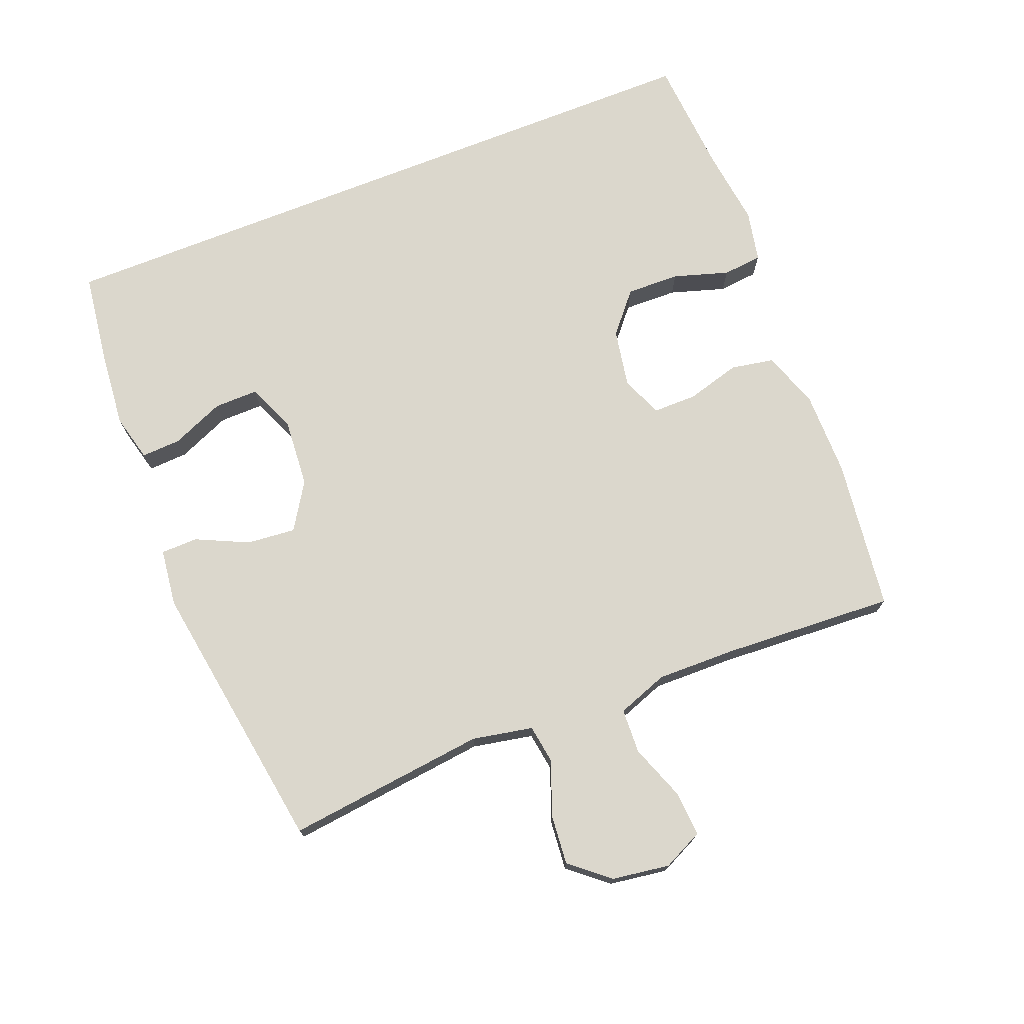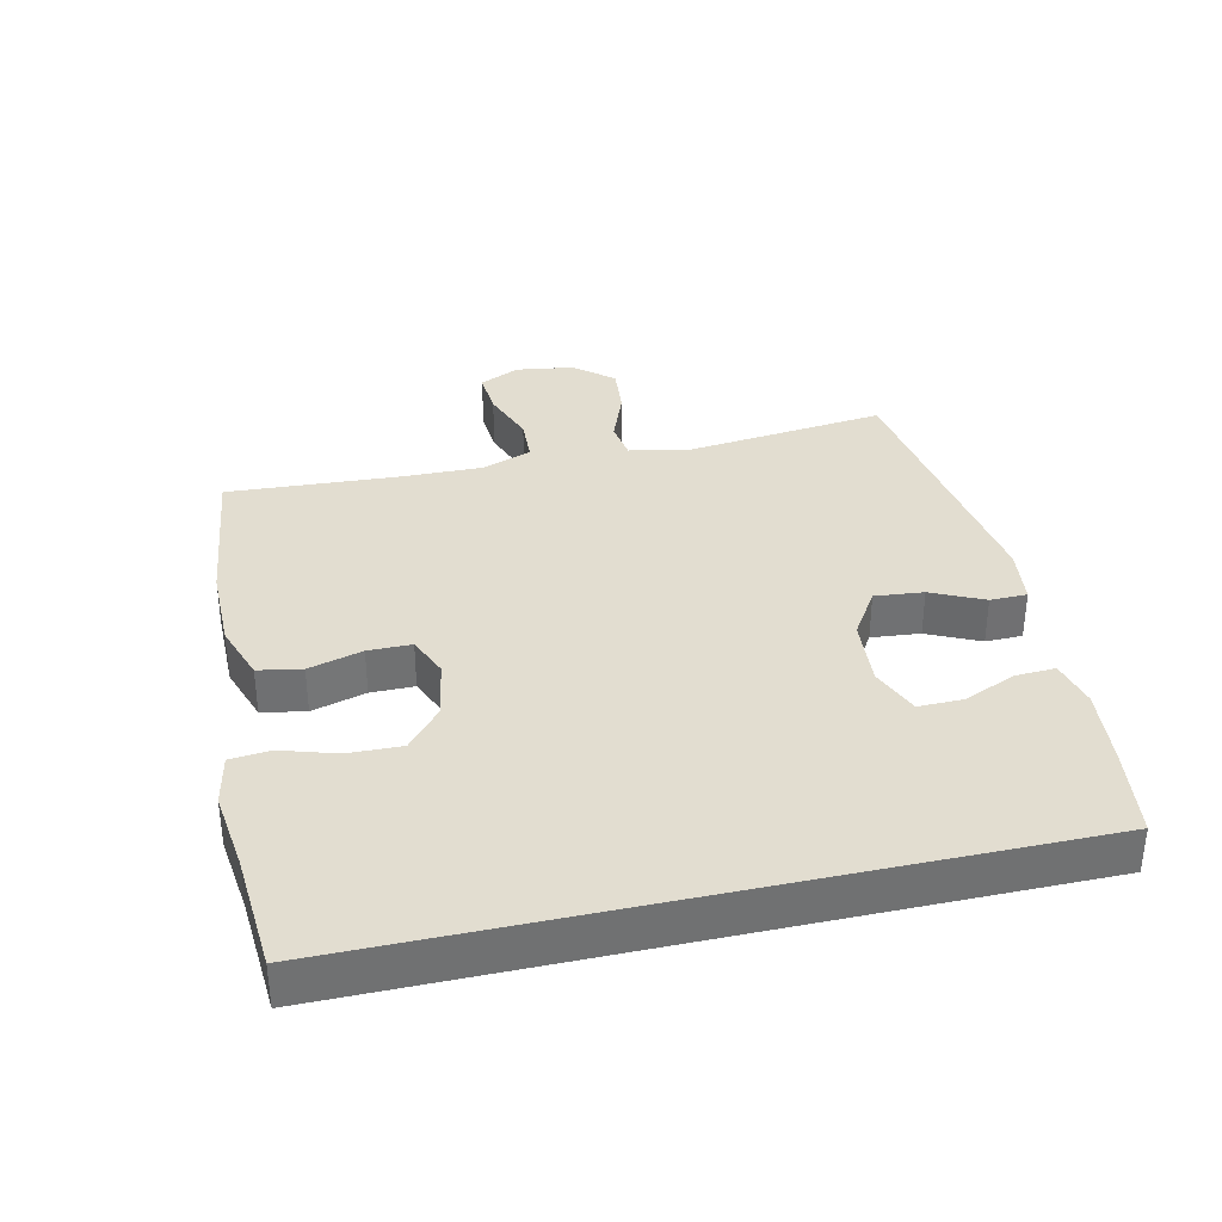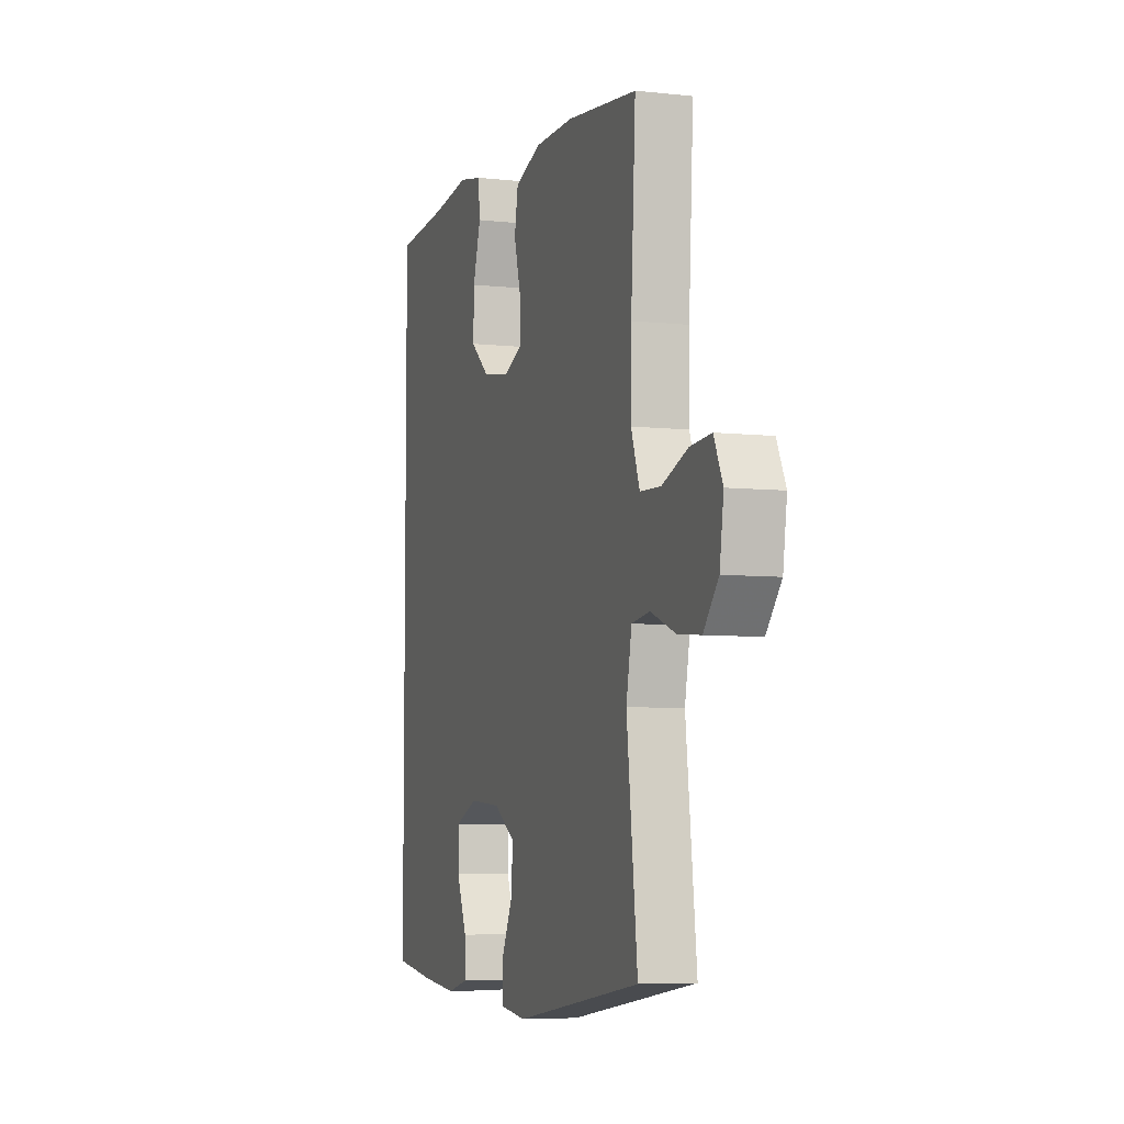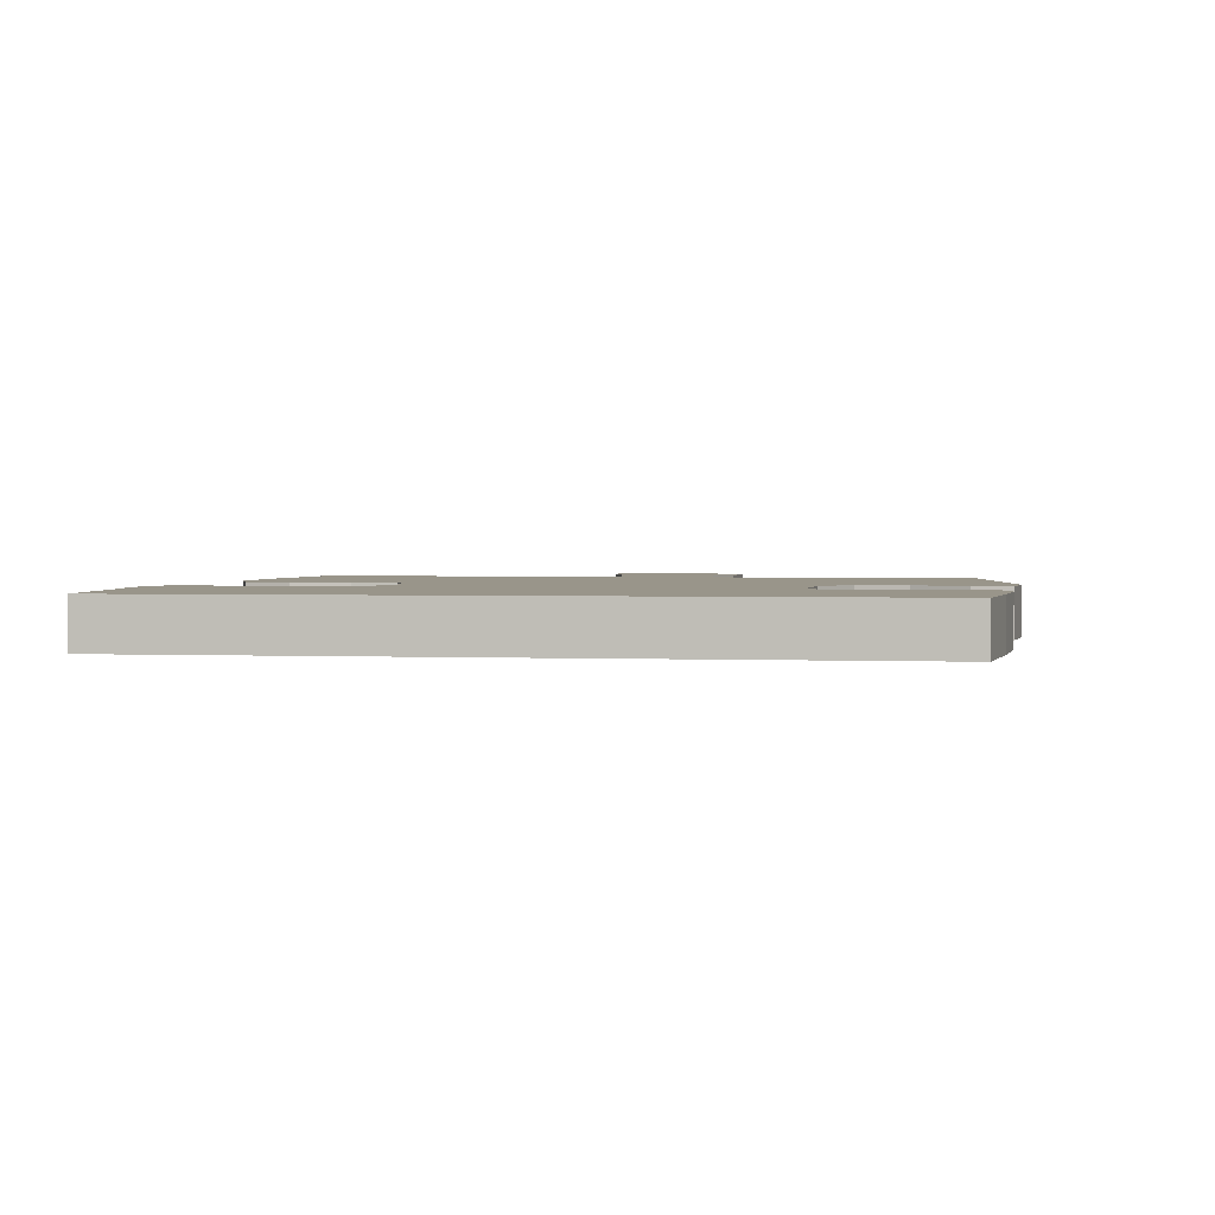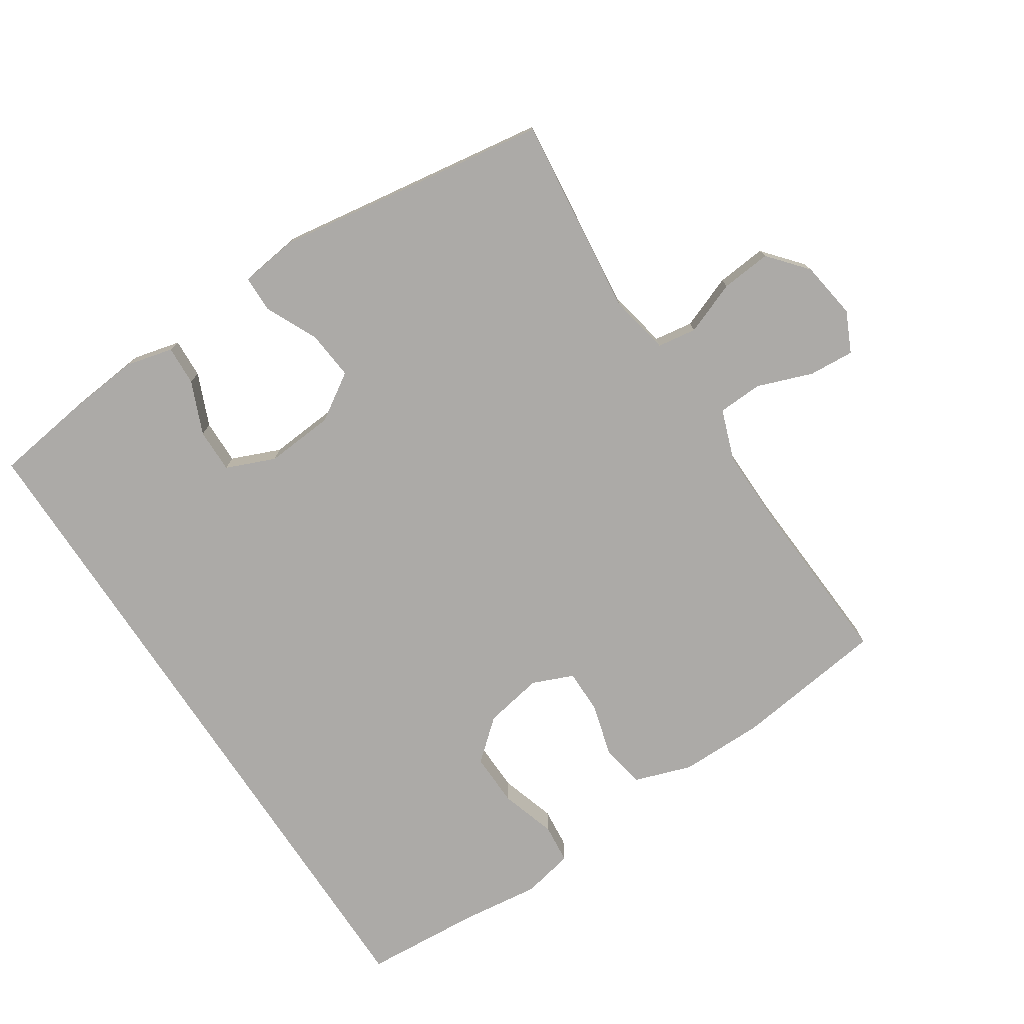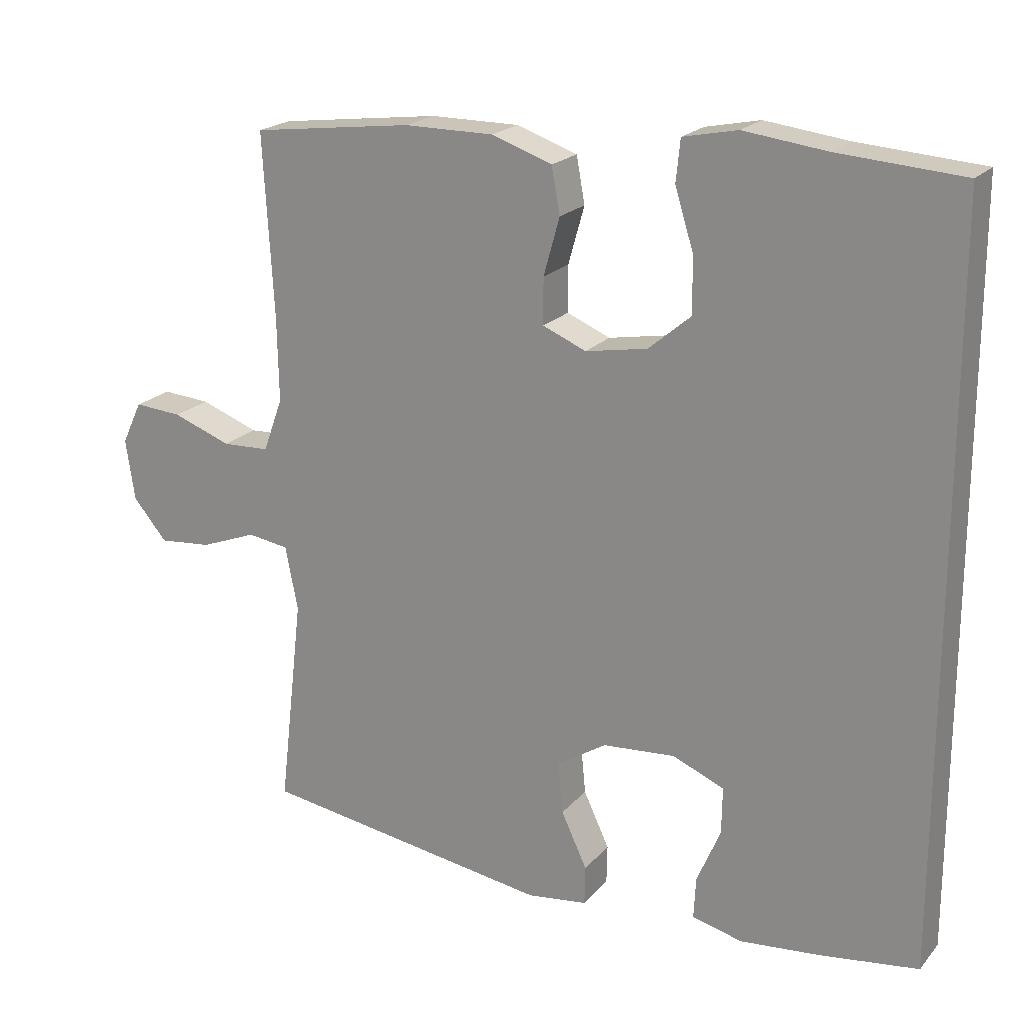
<metadata>
{"format":"obj","ext":"obj","renderer":"f3d","projection":"perspective","resolution":1024,"background":"white","views":[{"elev":73.3,"azim":-111.6,"up":"+Y"},{"elev":35.3,"azim":77.3,"up":"+Y"},{"elev":-6.1,"azim":-108.3,"up":"+Z"},{"elev":2.0,"azim":98.6,"up":"+Y"},{"elev":-76.1,"azim":-146.6,"up":"+Y"},{"elev":20.5,"azim":28.5,"up":"+Z"}]}
</metadata>
<code>
v -0.5 0.07 0.5
v -0.269 0.07 0.529
v -0.141 0.07 0.529
v -0.054 0.07 0.499
v -0.042 0.07 0.433
v -0.065 0.07 0.351
v -0.065 0.07 0.285
v -0.003 0.07 0.259
v 0.086 0.07 0.275
v 0.147 0.07 0.327
v 0.145 0.07 0.408
v 0.119 0.07 0.492
v 0.125 0.07 0.552
v 0.203 0.07 0.568
v 0.322 0.07 0.553
v 0.5 0.07 0.54
v 0.5 0.07 -0.517
v 0.36 0.07 -0.536
v 0.245 0.07 -0.547
v 0.173 0.07 -0.529
v 0.176 0.07 -0.469
v 0.21 0.07 -0.389
v 0.211 0.07 -0.322
v 0.137 0.07 -0.291
v 0.033 0.07 -0.299
v -0.038 0.07 -0.344
v -0.031 0.07 -0.418
v 0.006 0.07 -0.497
v 0.005 0.07 -0.553
v -0.082 0.07 -0.564
v -0.5 0.07 -0.5
v -0.465 0.07 -0.196
v -0.483 0.07 -0.104
v -0.542 0.07 -0.095
v -0.623 0.07 -0.126
v -0.699 0.07 -0.133
v -0.748 0.07 -0.075
v -0.761 0.07 0.013
v -0.732 0.07 0.074
v -0.663 0.07 0.069
v -0.579 0.07 0.038
v -0.511 0.07 0.041
v -0.483 0.07 0.118
v -0.485 0.07 0.238
v -0.5 0 0.5
v -0.269 0 0.529
v -0.141 0 0.529
v -0.054 0 0.499
v -0.042 0 0.433
v -0.065 0 0.351
v -0.065 0 0.285
v -0.003 0 0.259
v 0.086 0 0.275
v 0.147 0 0.327
v 0.145 0 0.408
v 0.119 0 0.492
v 0.125 0 0.552
v 0.203 0 0.568
v 0.322 0 0.553
v 0.5 0 0.54
v 0.5 0 -0.517
v 0.36 0 -0.536
v 0.245 0 -0.547
v 0.173 0 -0.529
v 0.176 0 -0.469
v 0.21 0 -0.389
v 0.211 0 -0.322
v 0.137 0 -0.291
v 0.033 0 -0.299
v -0.038 0 -0.344
v -0.031 0 -0.418
v 0.006 0 -0.497
v 0.005 0 -0.553
v -0.082 0 -0.564
v -0.5 0 -0.5
v -0.465 0 -0.196
v -0.483 0 -0.104
v -0.542 0 -0.095
v -0.623 0 -0.126
v -0.699 0 -0.133
v -0.748 0 -0.075
v -0.761 0 0.013
v -0.732 0 0.074
v -0.663 0 0.069
v -0.579 0 0.038
v -0.511 0 0.041
v -0.483 0 0.118
v -0.485 0 0.238
f 38 39 40 41
f 38 41 42
f 37 38 42
f 34 35 36 37
f 34 37 42
f 33 34 42 43
f 29 30 31 32
f 27 28 29 32
f 26 27 32 33
f 25 26 33 43
f 19 20 21 22
f 19 22 23
f 18 19 23
f 15 16 17 18
f 15 18 23
f 14 15 23 24
f 11 12 13 14
f 10 11 14
f 3 4 5 6
f 3 6 7
f 44 1 2 3
f 44 3 7
f 43 44 7 8
f 25 43 8 9
f 10 14 24 25
f 9 10 25
f 85 84 83 82
f 86 85 82
f 86 82 81
f 81 80 79 78
f 86 81 78
f 87 86 78 77
f 76 75 74 73
f 76 73 72 71
f 77 76 71 70
f 87 77 70 69
f 66 65 64 63
f 67 66 63
f 67 63 62
f 62 61 60 59
f 67 62 59
f 68 67 59 58
f 58 57 56 55
f 58 55 54
f 50 49 48 47
f 51 50 47
f 47 46 45 88
f 51 47 88
f 52 51 88 87
f 53 52 87 69
f 69 68 58 54
f 69 54 53
f 1 45 46 2
f 2 46 47 3
f 3 47 48 4
f 4 48 49 5
f 5 49 50 6
f 6 50 51 7
f 7 51 52 8
f 8 52 53 9
f 9 53 54 10
f 10 54 55 11
f 11 55 56 12
f 12 56 57 13
f 13 57 58 14
f 14 58 59 15
f 15 59 60 16
f 16 60 61 17
f 17 61 62 18
f 18 62 63 19
f 19 63 64 20
f 20 64 65 21
f 21 65 66 22
f 22 66 67 23
f 23 67 68 24
f 24 68 69 25
f 25 69 70 26
f 26 70 71 27
f 27 71 72 28
f 28 72 73 29
f 29 73 74 30
f 30 74 75 31
f 31 75 76 32
f 32 76 77 33
f 33 77 78 34
f 34 78 79 35
f 35 79 80 36
f 36 80 81 37
f 37 81 82 38
f 38 82 83 39
f 39 83 84 40
f 40 84 85 41
f 41 85 86 42
f 42 86 87 43
f 43 87 88 44
f 44 88 45 1

</code>
